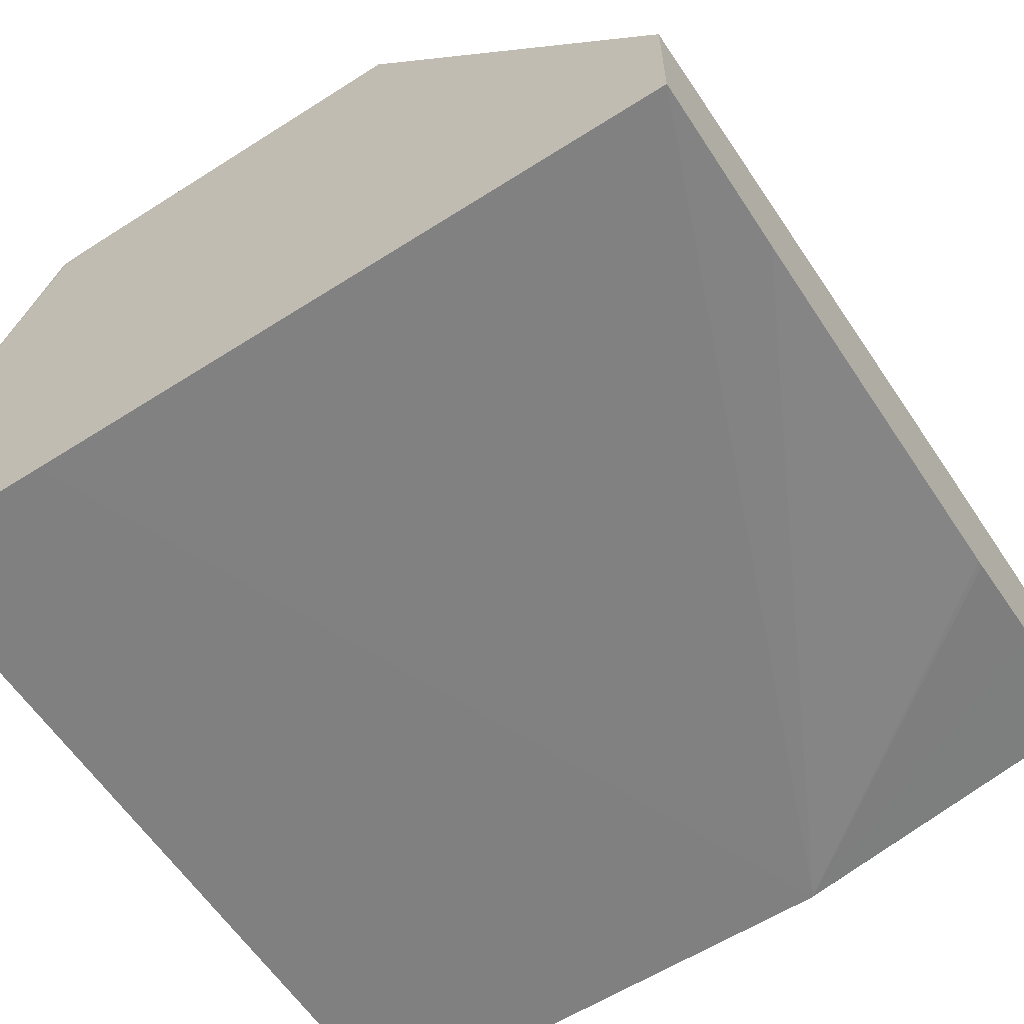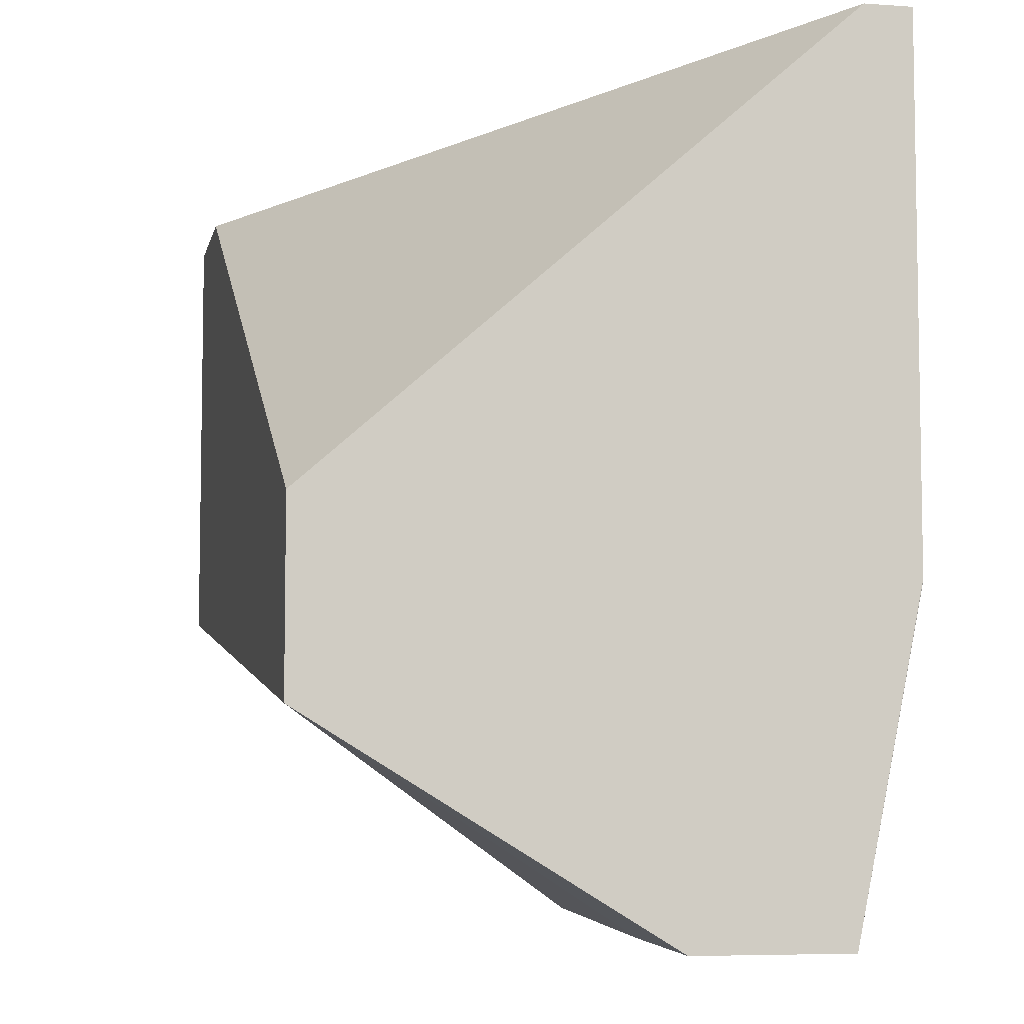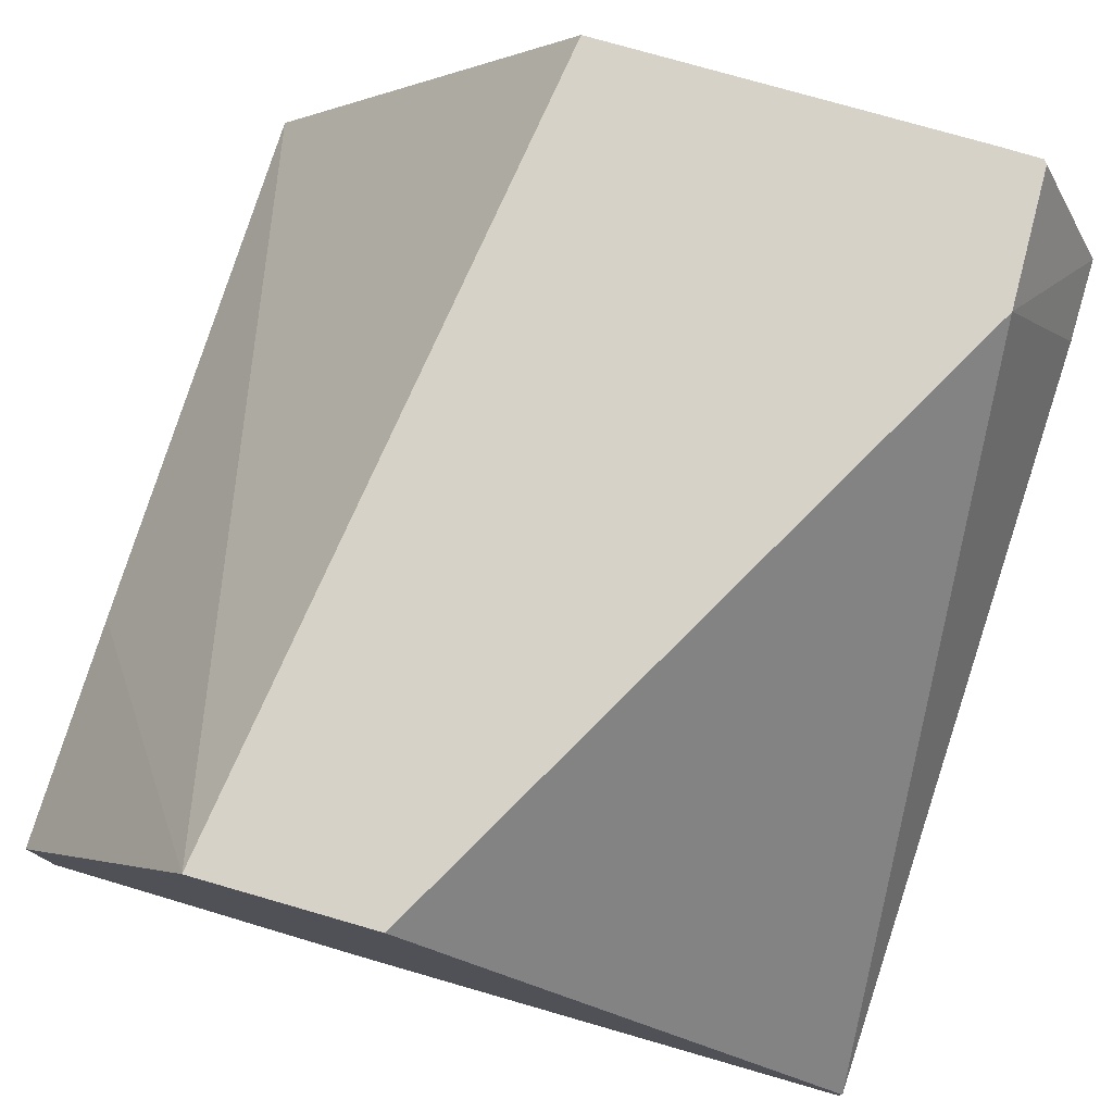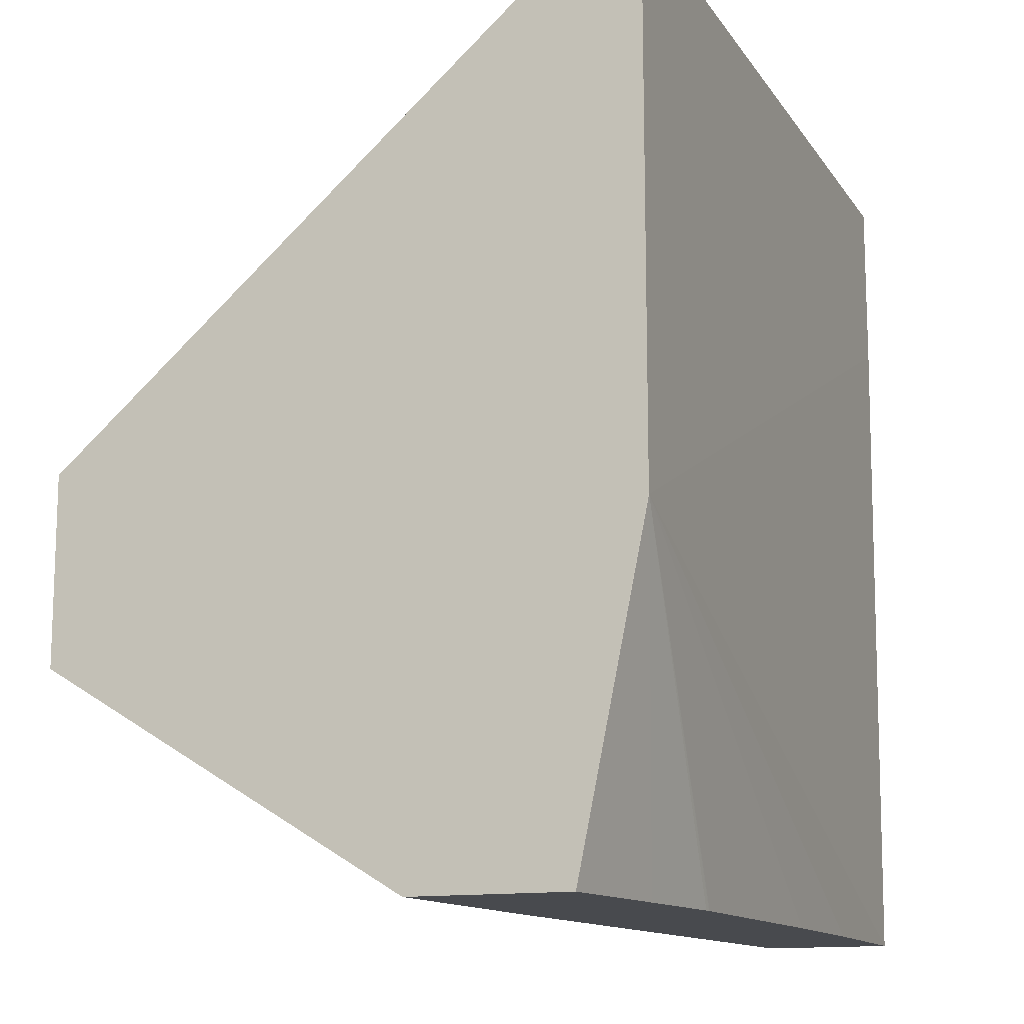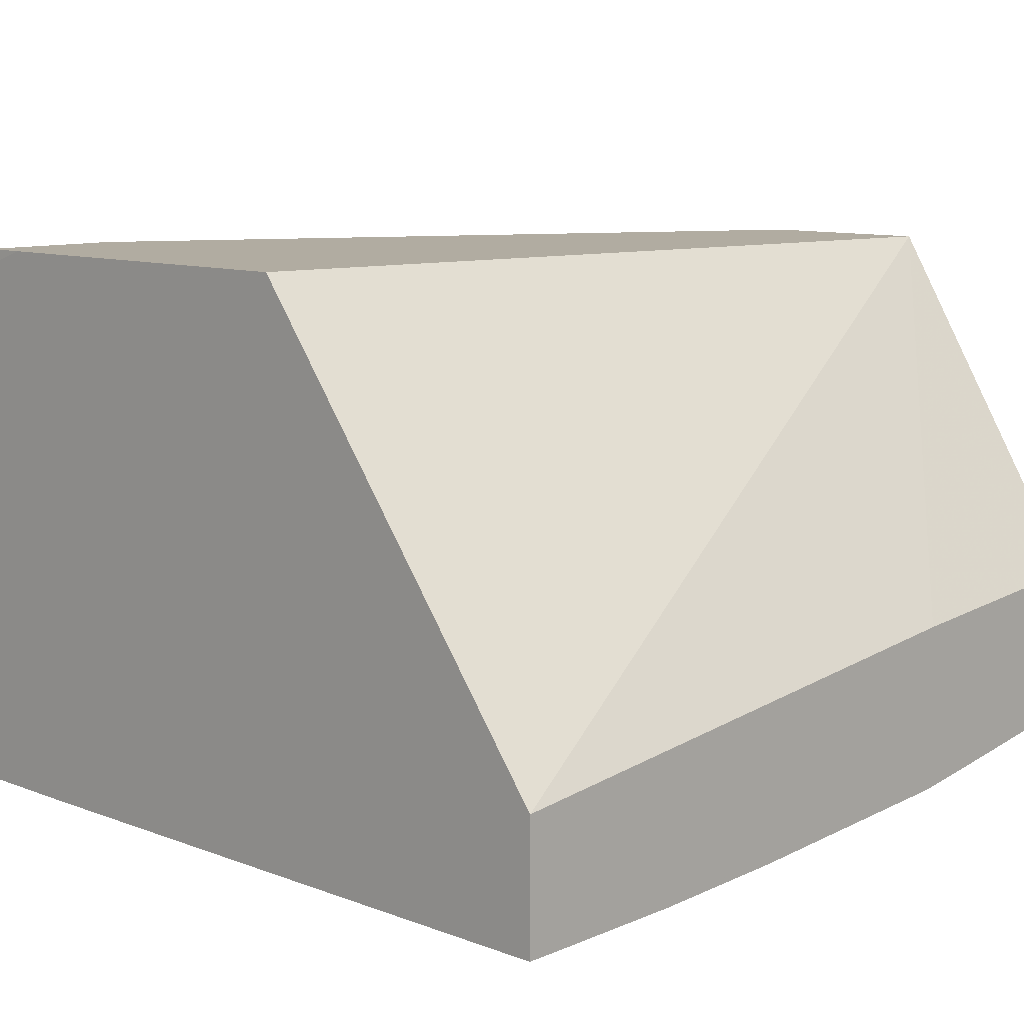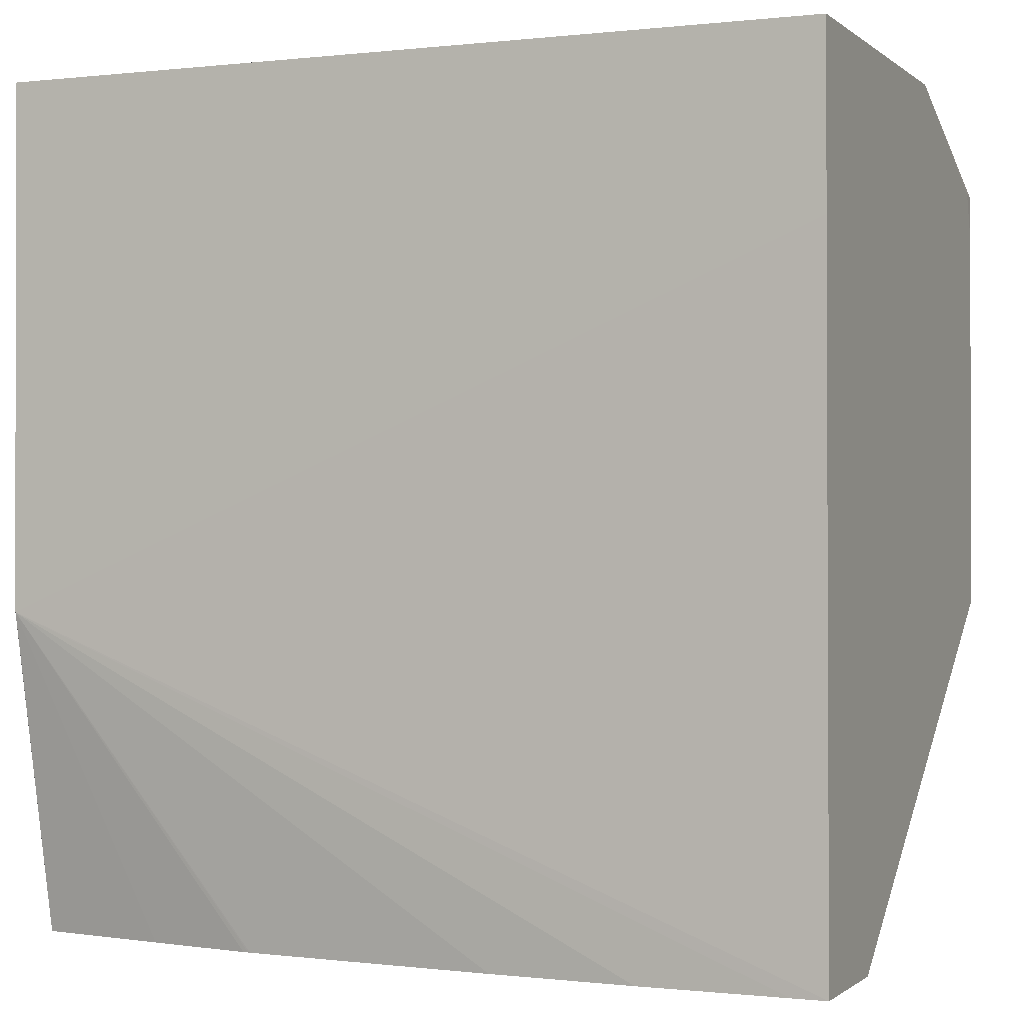
<metadata>
{"format":"obj","ext":"obj","renderer":"f3d","projection":"perspective","resolution":1024,"background":"white","views":[{"elev":-60.1,"azim":123.0,"up":"+Y"},{"elev":-6.3,"azim":-102.2,"up":"+Z"},{"elev":77.4,"azim":-74.0,"up":"+Y"},{"elev":-13.3,"azim":-68.6,"up":"+Z"},{"elev":10.2,"azim":134.3,"up":"+Y"},{"elev":-0.6,"azim":22.9,"up":"+Z"}]}
</metadata>
<code>
v 0.01593 -0.01174 -0.2604
v 0.01578 -0.01135 -0.2604
v 0.01593 -0.01923 -0.2604
v 0.01593 -0.007786 -0.2622
v 0.01592 -0.007475 -0.2622
v 0.01406 -0.01155 -0.2604
v 0.01584 -0.007475 -0.2622
v 0.01286 -0.007475 -0.2621
v -0.001193 -0.01923 -0.2604
v 0.01593 -0.01923 -0.264
v 0.01593 -0.007475 -0.2632
v -0.001193 -0.01826 -0.2604
v -0.001193 -0.007475 -0.2699
v -0.001193 -0.01923 -0.2713
v -0.001183 -0.01923 -0.2713
v 0.01593 -0.01913 -0.278
v 0.01593 -0.007475 -0.2712
v -0.001193 -0.007475 -0.2736
v -0.001193 -0.01786 -0.278
v 0.001575 -0.01828 -0.278
v 0.003789 -0.01861 -0.278
v 0.003905 -0.01862 -0.278
v 0.003944 -0.01862 -0.278
v 0.009272 -0.01897 -0.278
v 0.01225 -0.01909 -0.278
v 0.01522 -0.01913 -0.278
v 0.01593 -0.01645 -0.278
v 0.003868 -0.01513 -0.278
v -0.001193 -0.01469 -0.278
f 1 2 6
f 1 6 12
f 1 12 9
f 1 9 3
f 1 3 10
f 1 10 16
f 1 16 27
f 1 27 17
f 1 17 11
f 1 11 4
f 1 4 5
f 1 5 2
f 2 5 7
f 2 7 8
f 2 8 6
f 3 9 14
f 3 14 15
f 3 15 10
f 4 11 5
f 5 11 17
f 5 17 18
f 5 18 13
f 5 13 8
f 5 8 7
f 6 8 12
f 8 13 12
f 9 12 13
f 9 13 18
f 9 18 29
f 9 29 19
f 9 19 14
f 10 15 16
f 14 19 15
f 15 19 20
f 15 20 21
f 15 21 22
f 15 22 23
f 15 23 24
f 15 24 25
f 15 25 26
f 15 26 16
f 16 26 25
f 16 25 24
f 16 24 23
f 16 23 22
f 16 22 21
f 16 21 20
f 16 20 19
f 16 19 29
f 16 29 28
f 16 28 27
f 17 27 18
f 18 27 28
f 18 28 29

</code>
